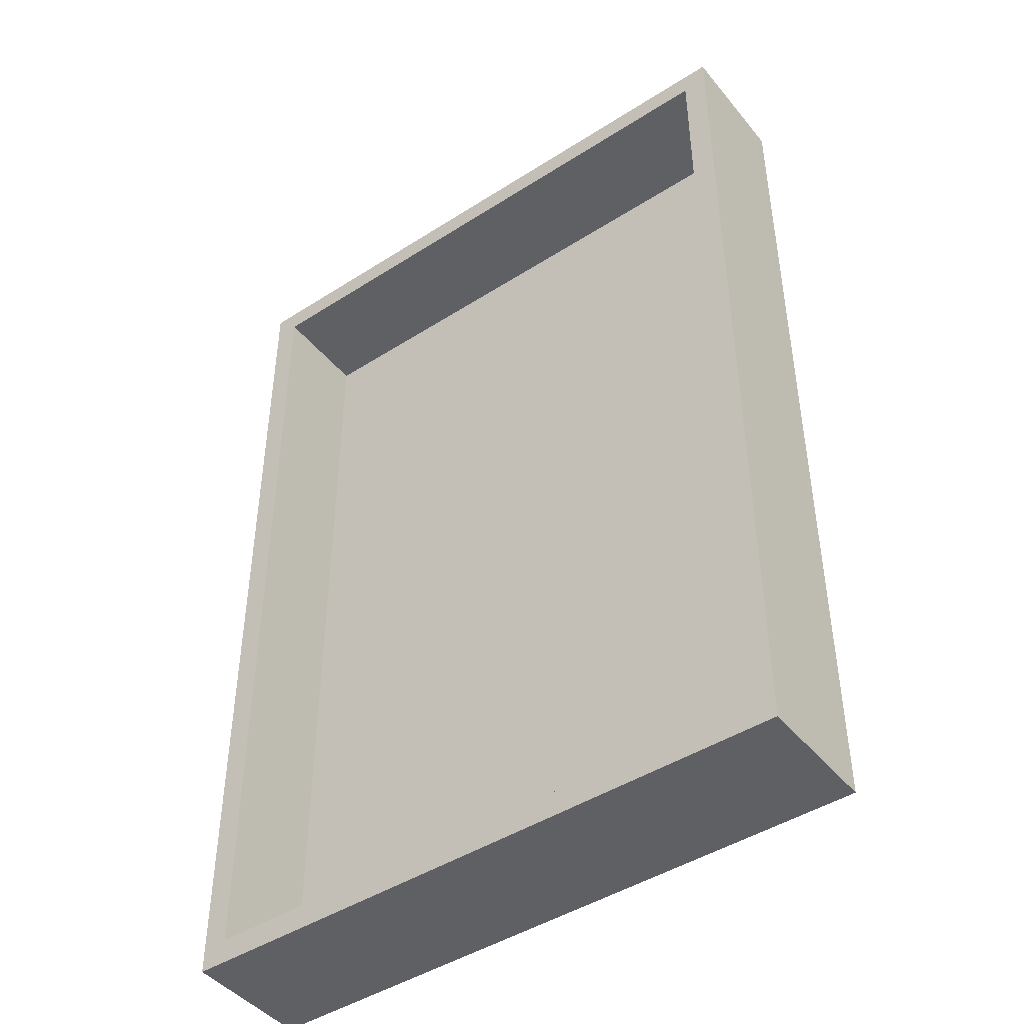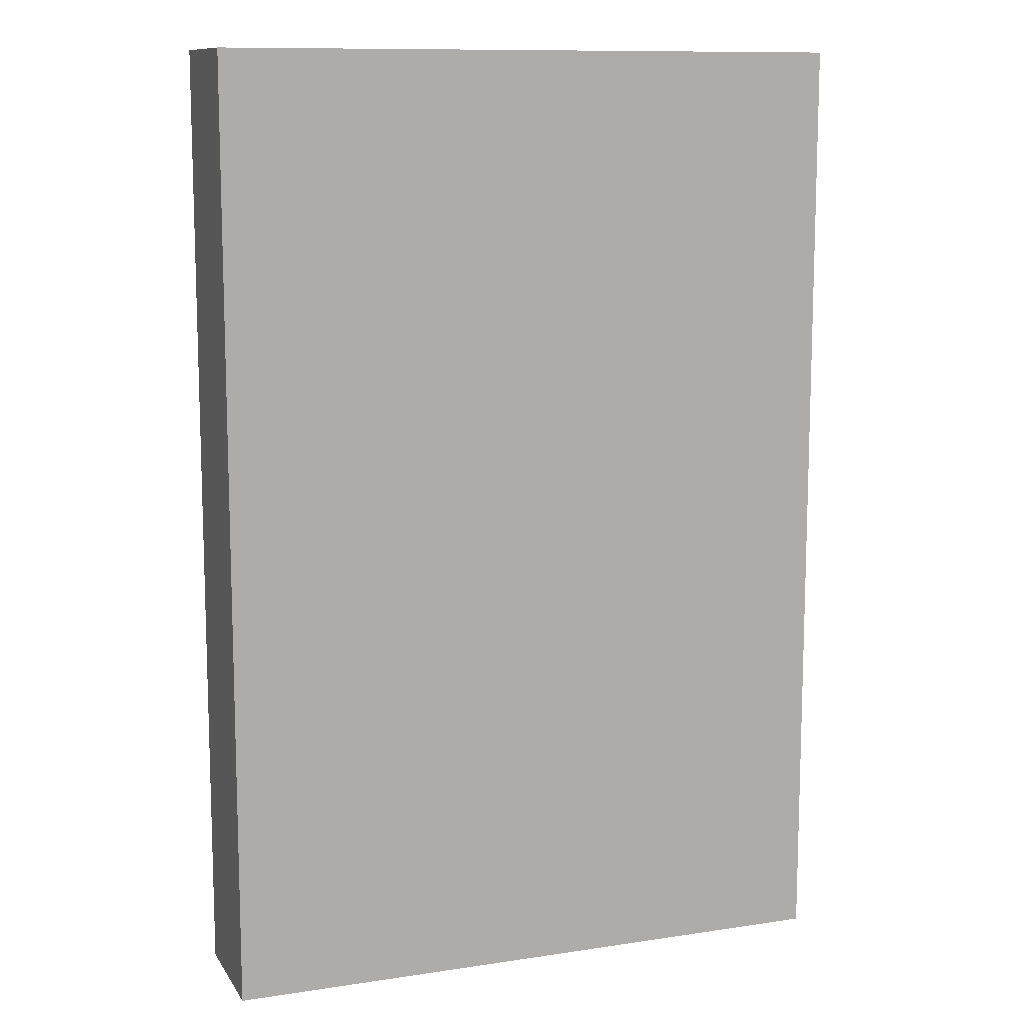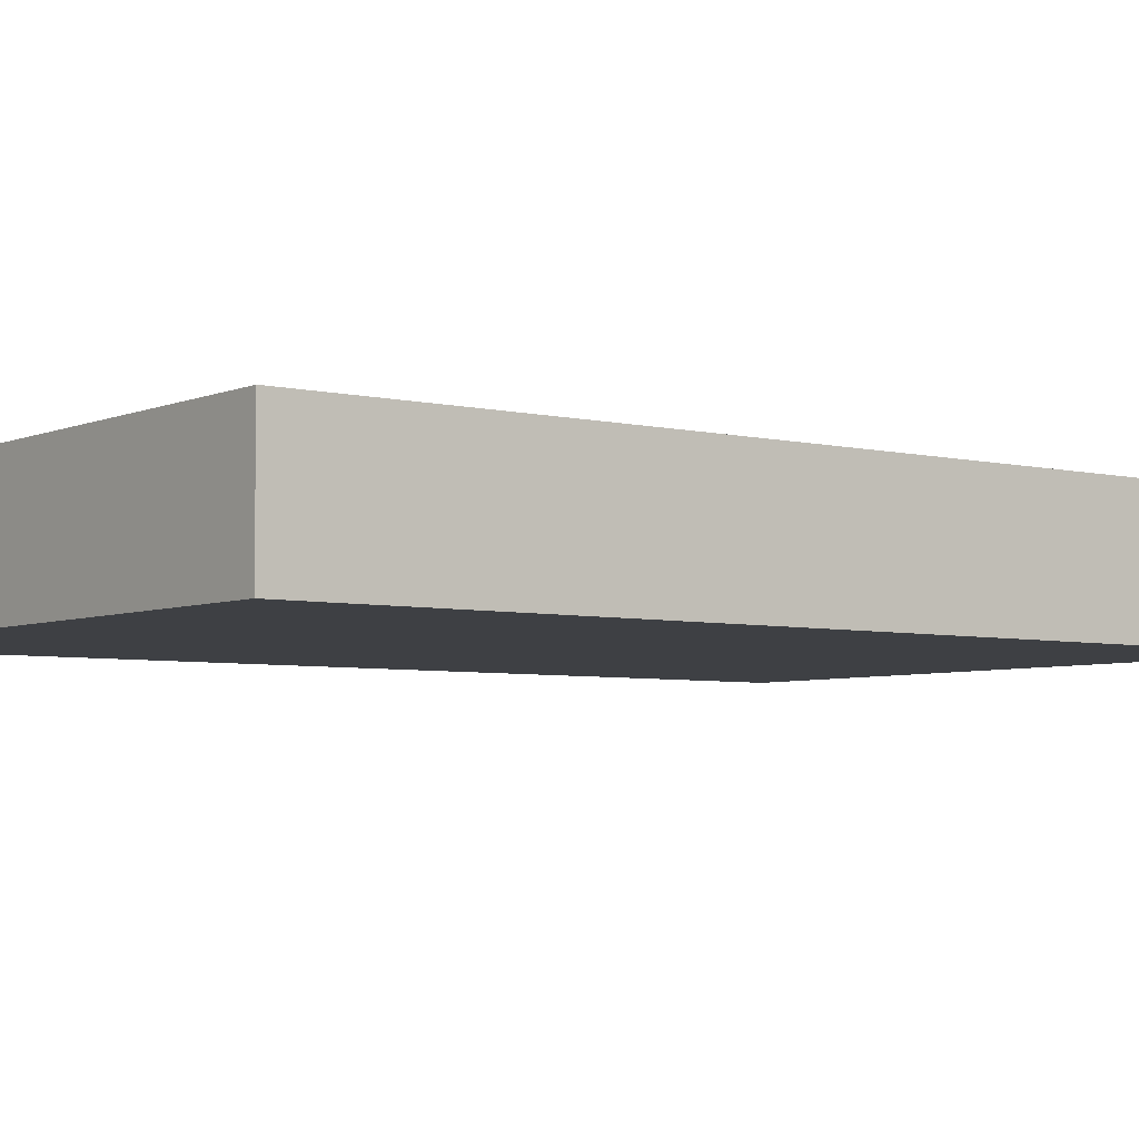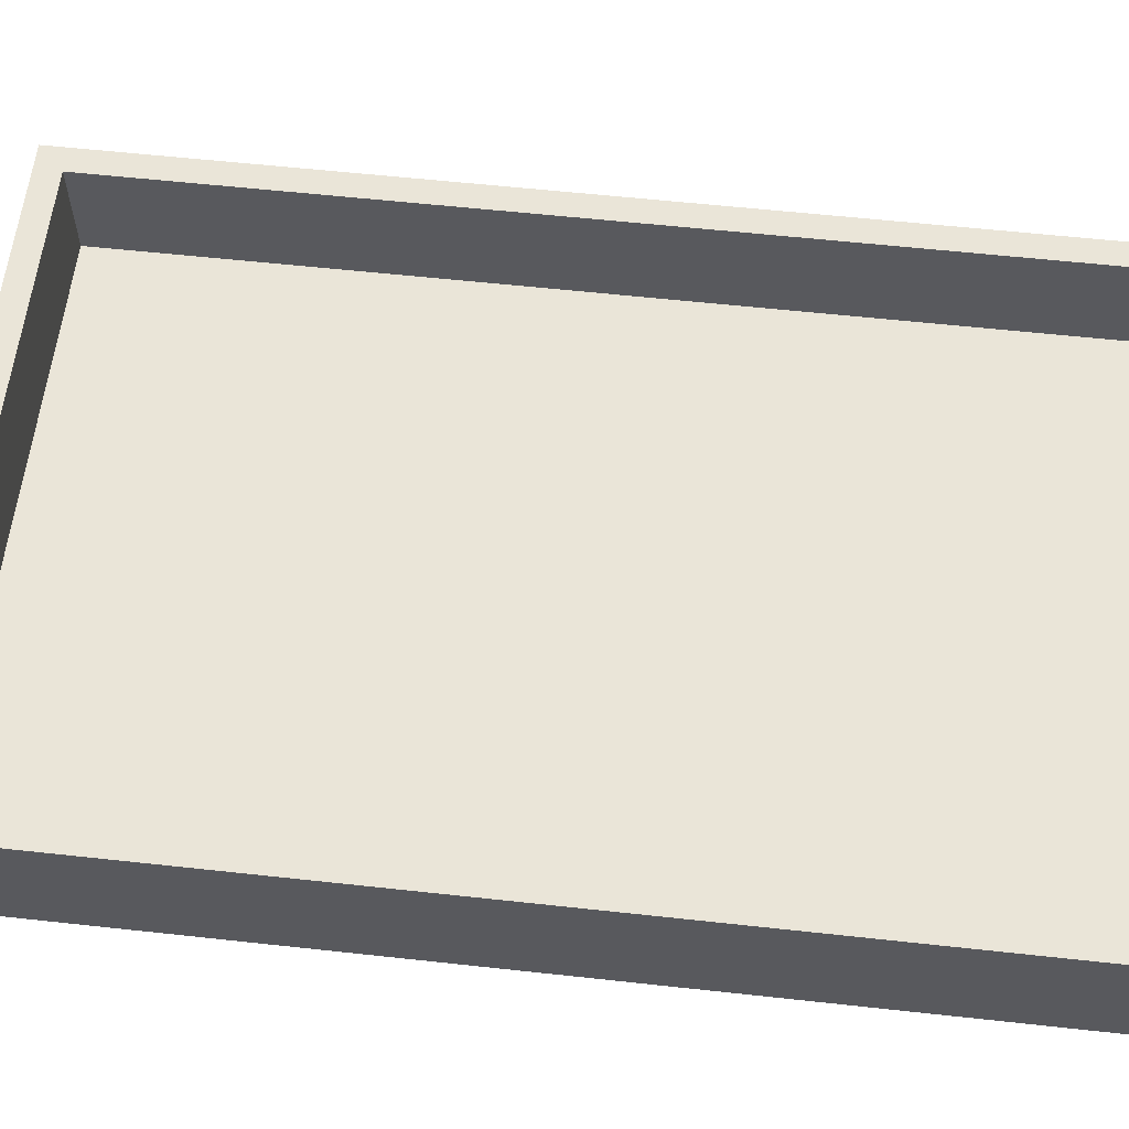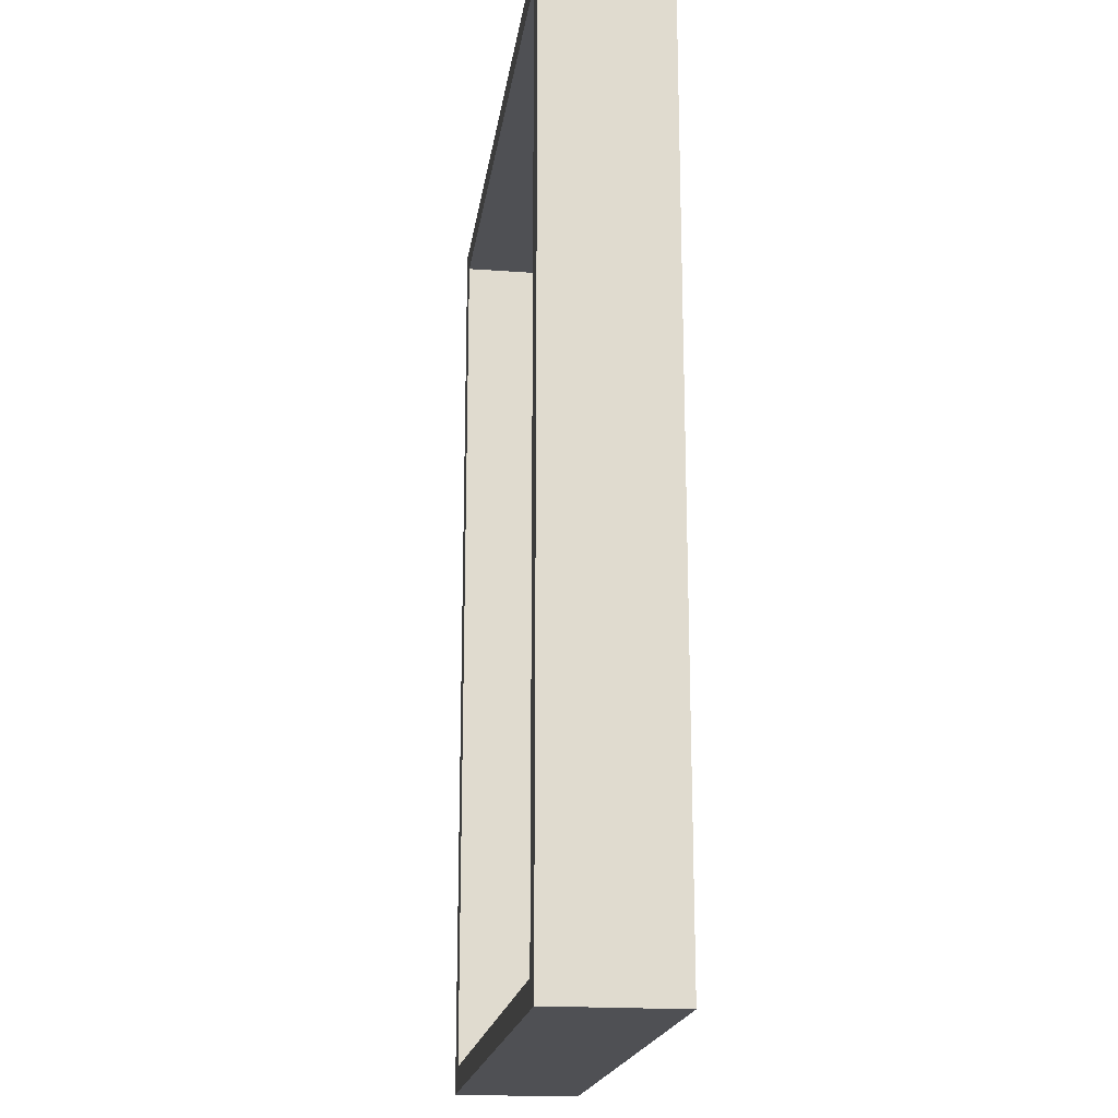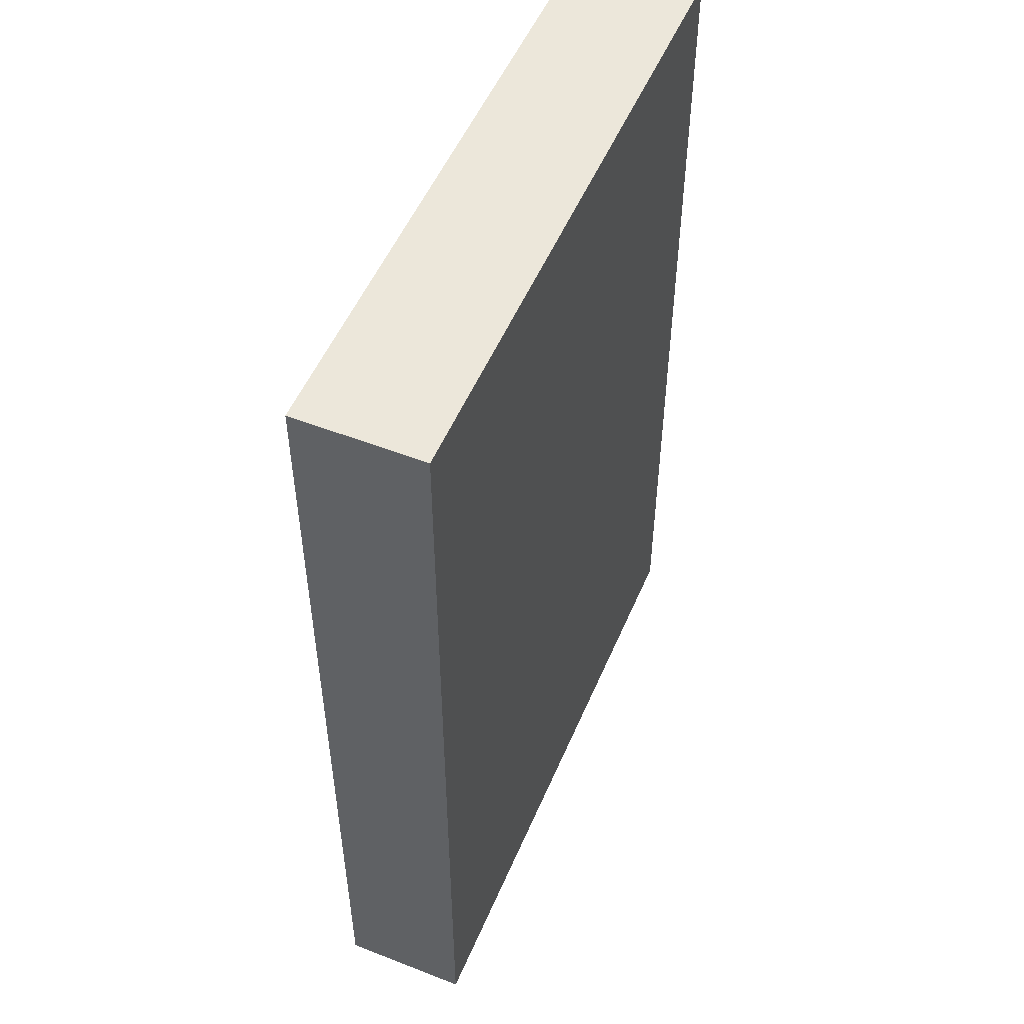
<metadata>
{"format":"obj","ext":"obj","renderer":"f3d","projection":"perspective","resolution":1024,"background":"white","views":[{"elev":-45.0,"azim":-143.4,"up":"+Z"},{"elev":11.1,"azim":-20.3,"up":"+Z"},{"elev":-4.9,"azim":52.6,"up":"+Y"},{"elev":59.4,"azim":96.4,"up":"+Y"},{"elev":-19.2,"azim":-97.9,"up":"+Z"},{"elev":52.5,"azim":-67.2,"up":"+Z"}]}
</metadata>
<code>
g Part 1
v -0.1489 0.0268 0.3
v -0.1489 0.0268 0
v -0.1489 -0.0132 0
v -0.1489 -0.0132 0.3
v 0.05115 -0.0132 0
v 0.05115 -0.0132 0.3
v 0.05115 0.0268 0
v 0.05115 0.0268 0.3
v 0.04315 0.0268 0.008
v -0.1409 0.0268 0.008
v -0.1409 0.0268 0.292
v 0.04315 0.0268 0.292
v -0.1409 -0.0052 0.292
v -0.1409 -0.0052 0.008
v 0.04315 -0.0052 0.292
v 0.04315 -0.0052 0.008
o mesh0
f 1 2 3
f 3 4 1
o mesh1
f 4 3 5
f 5 6 4
o mesh2
f 6 5 7
f 7 8 6
o mesh3
f 6 8 1
f 1 4 6
o mesh4
f 3 2 7
f 7 5 3
o mesh5
f 8 7 9
f 2 10 9
f 2 1 11
f 1 8 12
f 9 7 2
f 12 11 1
f 11 10 2
f 9 12 8
o mesh6
f 13 14 10
f 10 11 13
o mesh7
f 15 16 14
f 14 13 15
o mesh8
f 12 9 16
f 16 15 12
o mesh9
f 13 11 12
f 12 15 13
o mesh10
f 16 9 10
f 10 14 16

</code>
